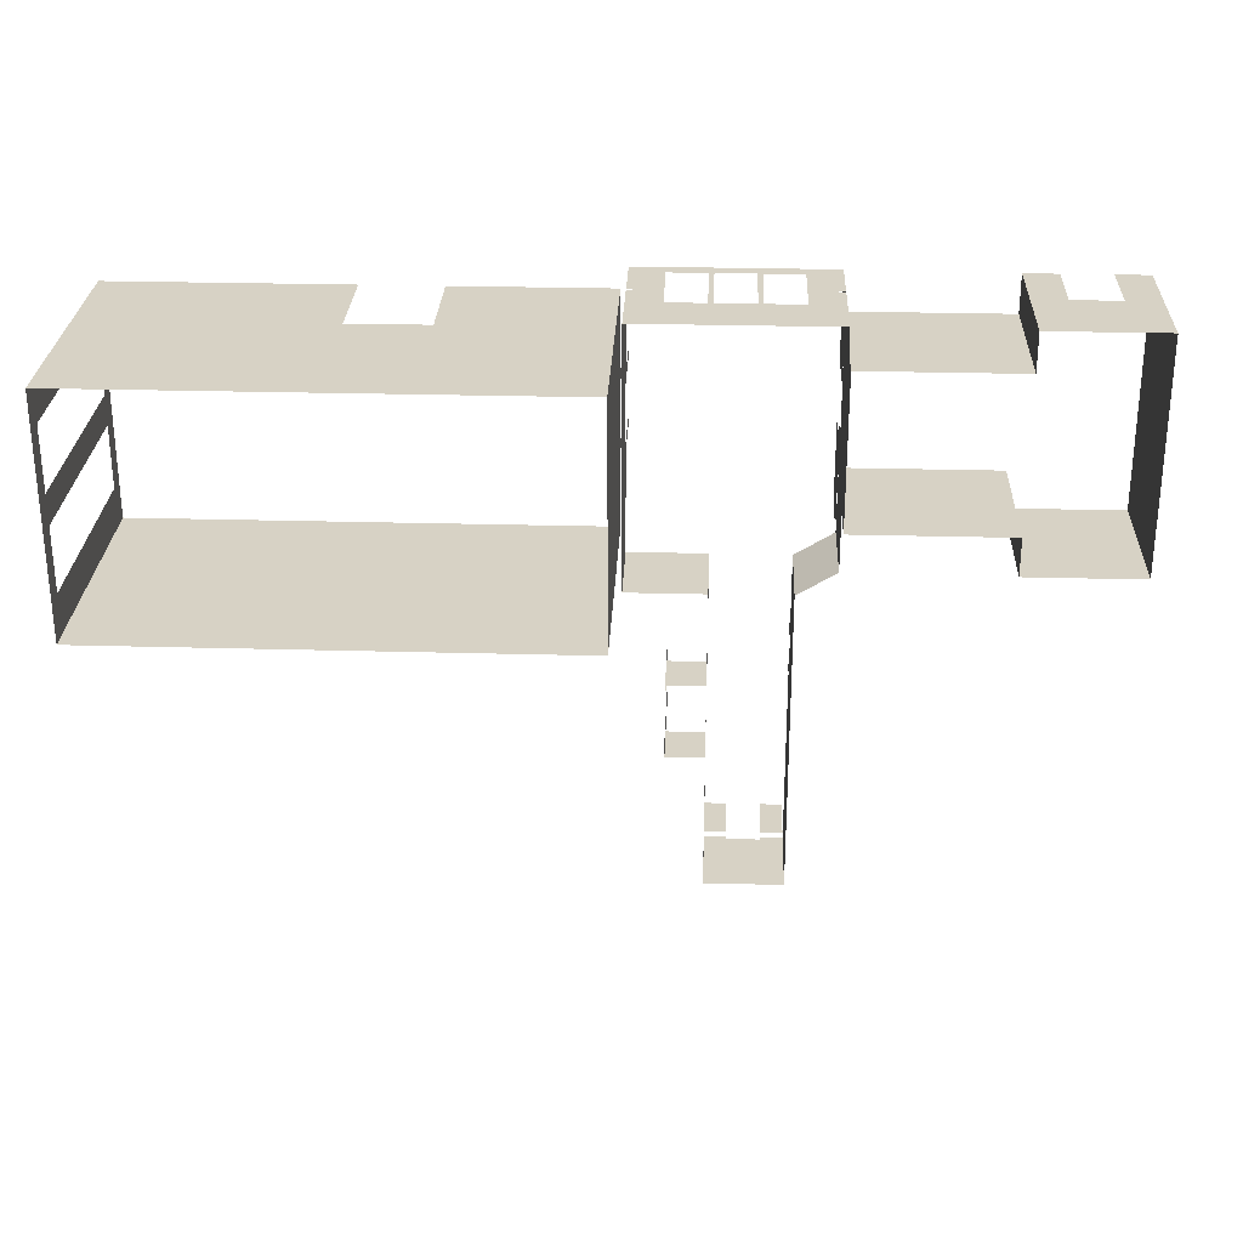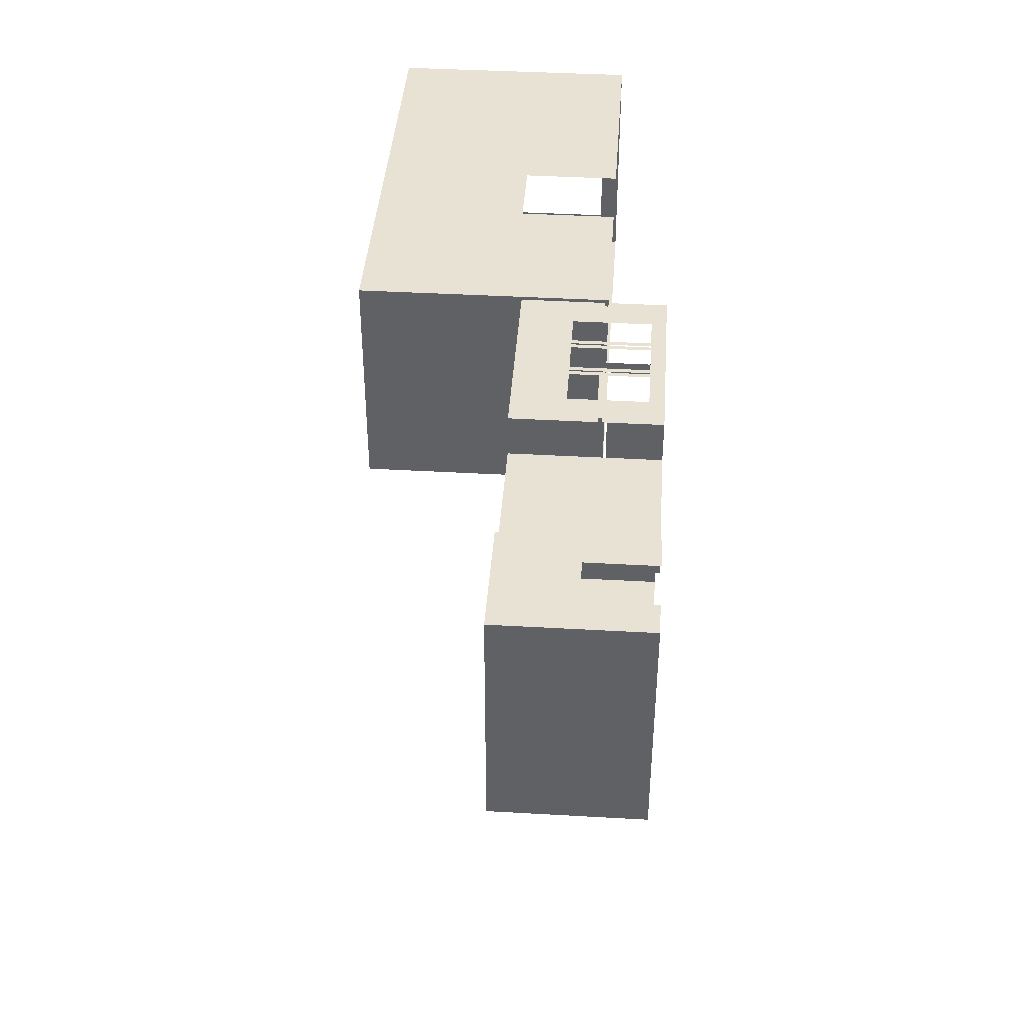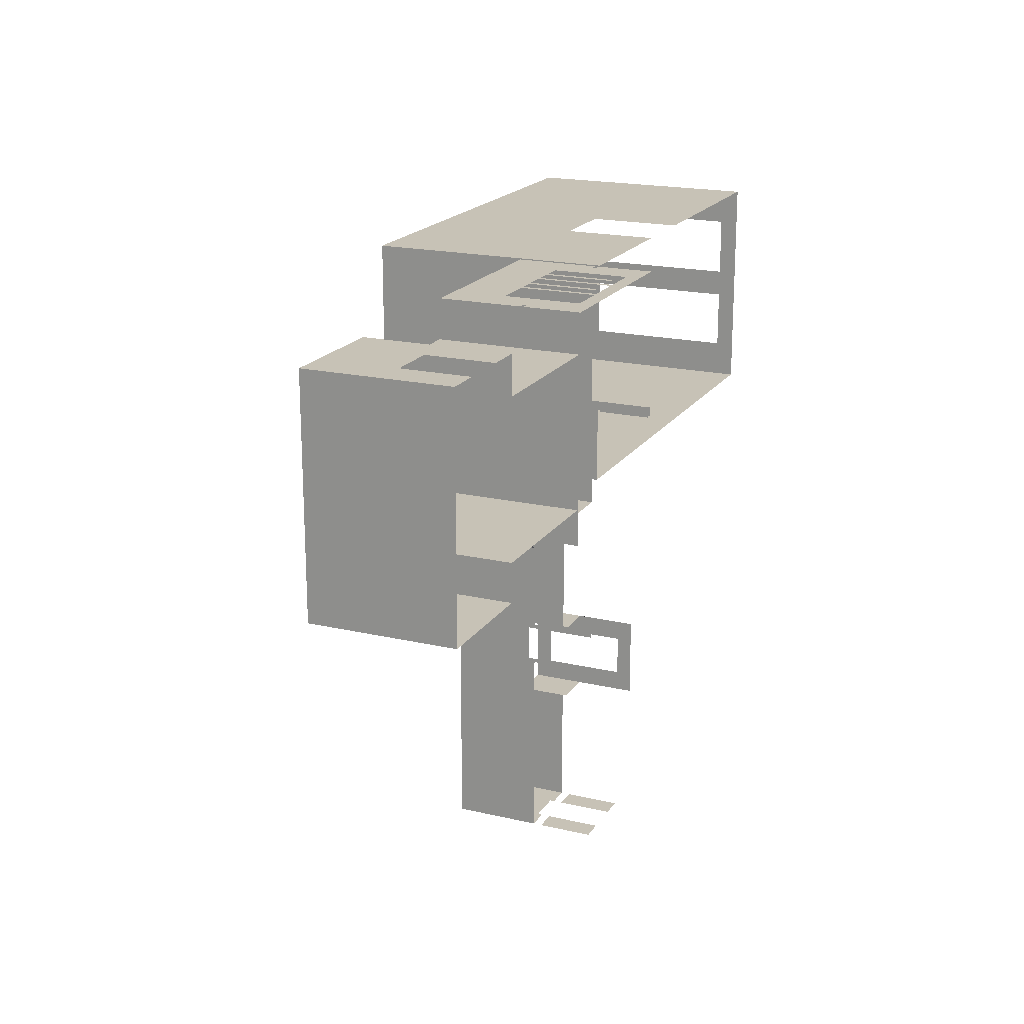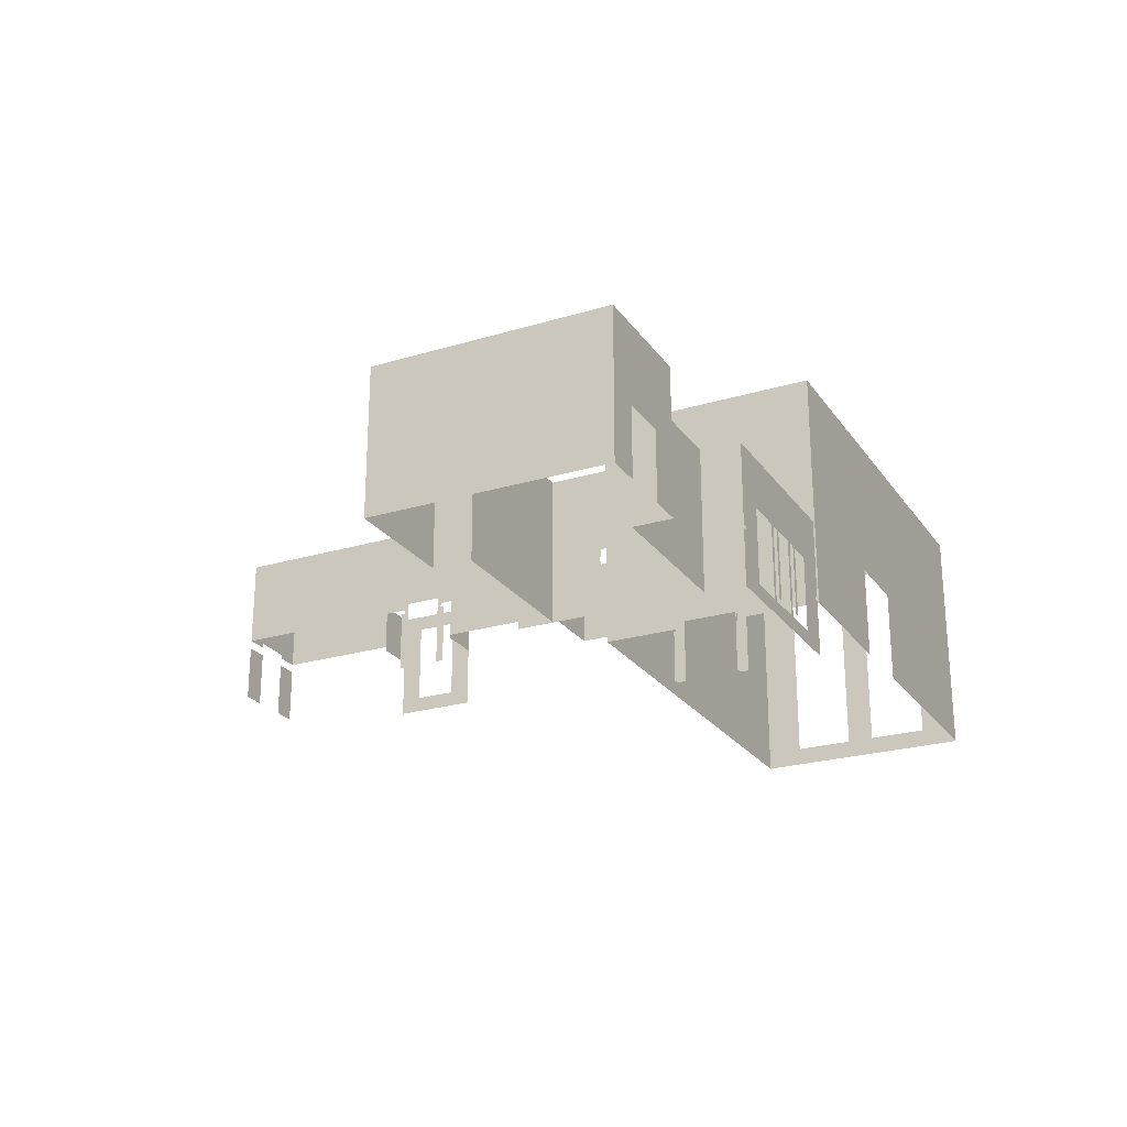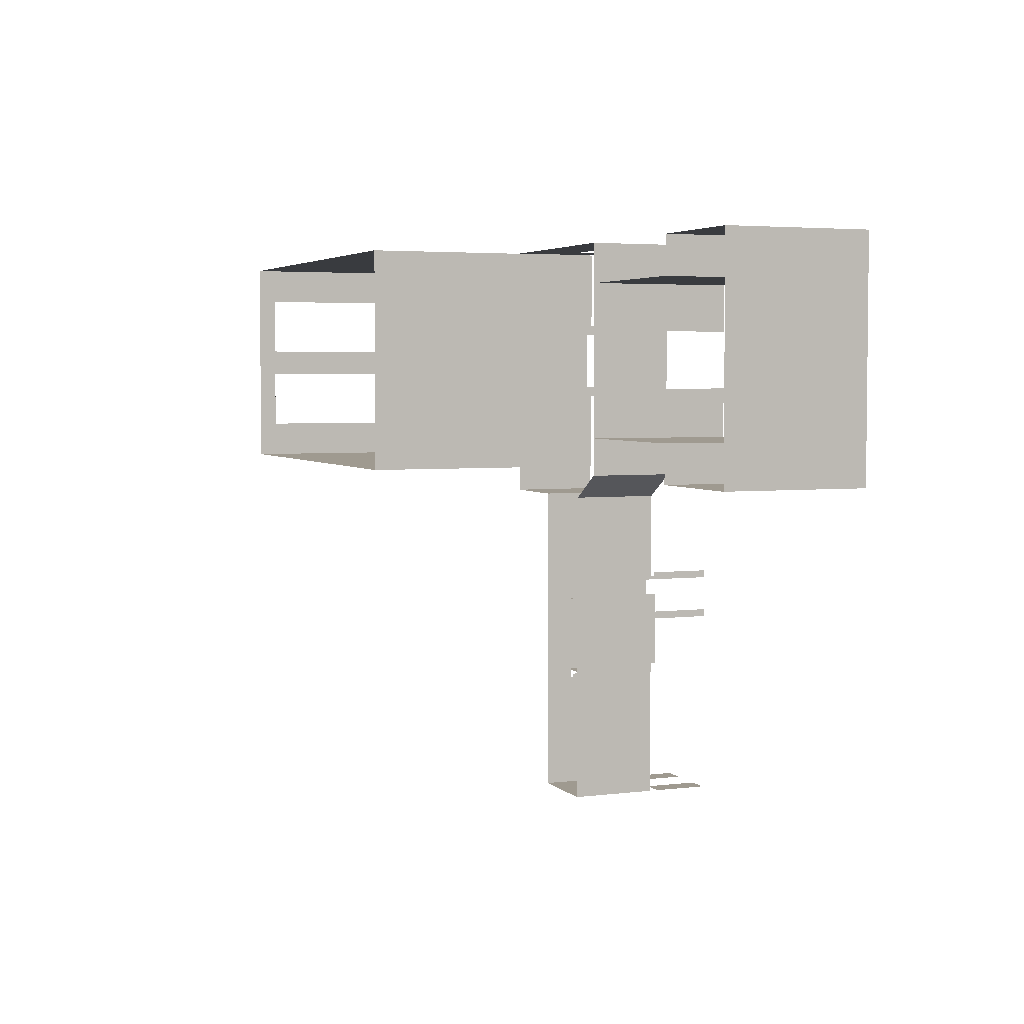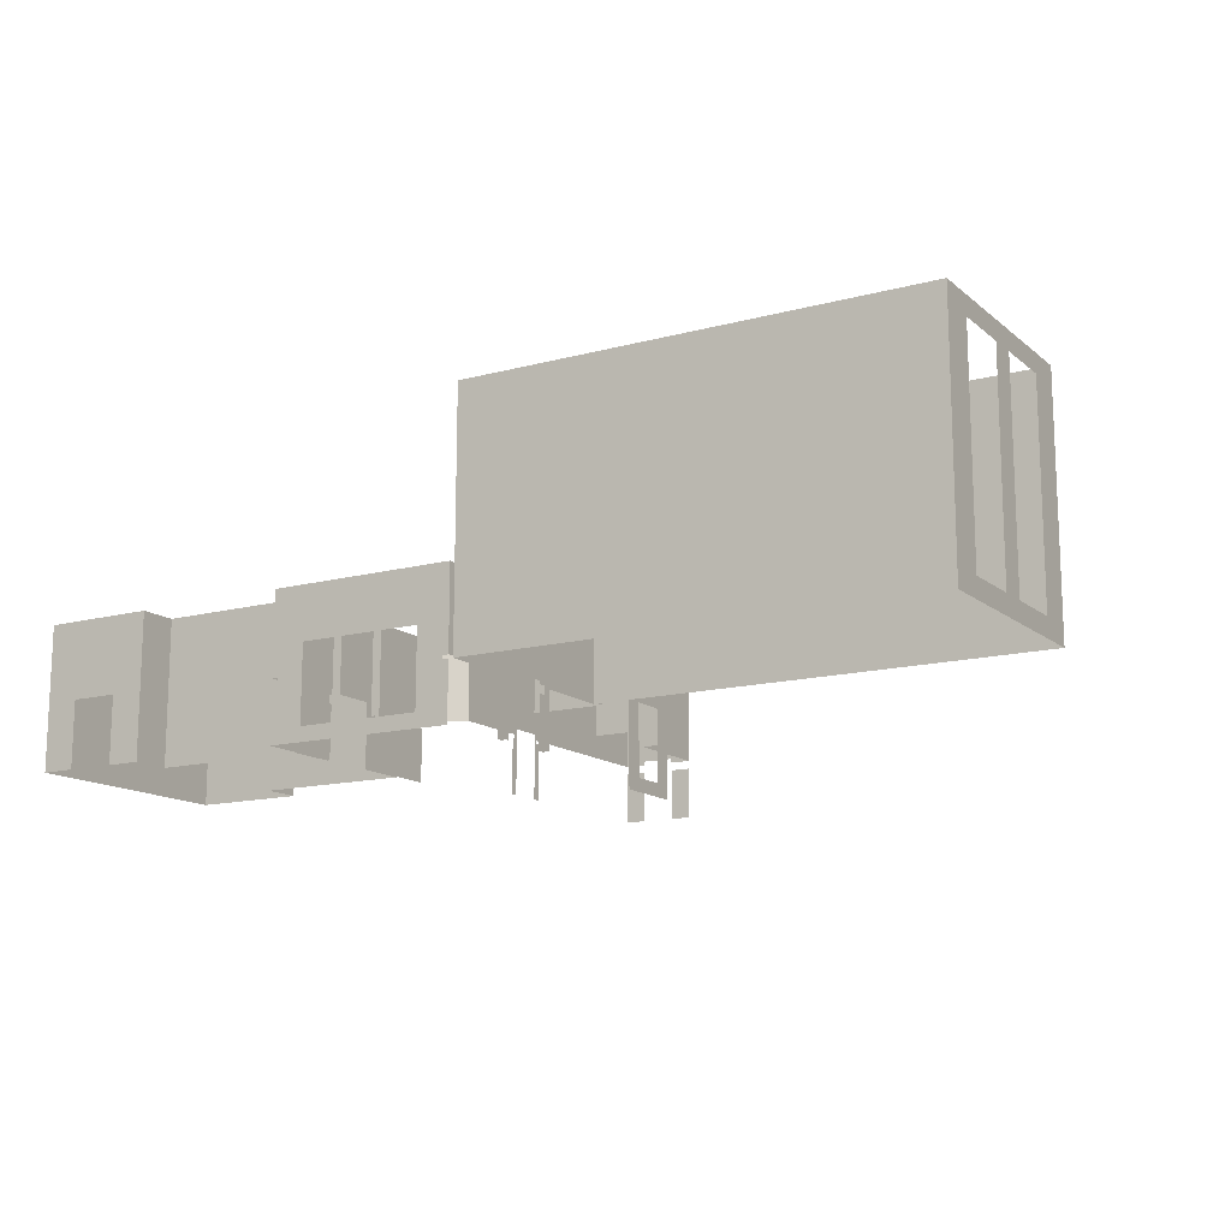
<metadata>
{"format":"obj","ext":"obj","renderer":"f3d","projection":"perspective","resolution":1024,"background":"white","views":[{"elev":27.6,"azim":2.4,"up":"+Y"},{"elev":40.6,"azim":94.0,"up":"+Y"},{"elev":19.2,"azim":113.7,"up":"+Y"},{"elev":-24.0,"azim":116.5,"up":"+Z"},{"elev":3.9,"azim":67.9,"up":"+Y"},{"elev":-13.7,"azim":-149.2,"up":"+Z"}]}
</metadata>
<code>
o Section2.035
v 41.38 14.25 0.002468
v 41.38 14.25 1.679
v 40.69 14.25 1.679
v 40.69 14.25 0.002468
v 43.13 14.25 1.679
v 42.45 14.25 1.679
v 43.13 14.25 0.002468
v 42.45 14.25 0.002468
v 41.38 14.25 1.946
v 41.38 14.25 2.079
v 40.69 14.25 2.079
v 40.69 14.25 1.946
v 43.13 14.25 1.946
v 43.13 14.25 2.079
v 42.45 14.25 2.079
v 42.45 14.25 1.946
v 43.13 14.25 4.574
v 40.69 14.25 4.574
v 43.13 18.67 4.574
v 43.13 18.67 1.946
v 40.69 17.9 1.831
v 40.69 17.9 1.946
v 40.69 17.9 2.079
v 40.69 17.9 3.355
v 40.69 17.9 3.66
v 40.69 17.79 4.574
v 40.69 17.9 4.574
v 40.69 17.9 3.736
v 40.69 17.79 3.736
v 40.69 18.67 4.574
v 40.69 18.67 3.736
v 40.69 17.79 3.66
v 40.69 17.79 2.079
v 42.52 14.25 0.002468
v 40.88 14.25 0.002468
v 40.73 14.25 4.574
v 43.09 14.25 4.574
v 42.94 14.25 1.946
v 40.88 14.25 1.946
v 39.47 17.9 1.831
v 39.47 17.9 1.679
v 39.47 17.9 0.002468
v 39.47 17.9 3.355
v 39.47 18.51 2.898
v 39.47 18.51 0.4597
v 39.47 18.51 0.002468
v 39.47 18.51 3.355
v 39.51 17.9 3.355
v 39.47 18.67 2.898
v 39.47 18.67 3.355
v 39.47 18.67 0.002468
v 39.47 18.67 0.4597
v 40.77 32.08 0.002468
v 43.13 32.08 0.002468
v 38.56 32.08 0.002468
v 38.26 27.35 0.002468
v 38.26 32.08 0.002468
v 44.35 27.35 0.002468
v 44.35 24.99 0.002468
v 44.35 24.76 0.002468
v 44.35 29.72 0.002468
v 44.35 32.08 0.002468
v 49.23 25.94 0.002468
v 44.5 25.94 0.002468
v 44.5 30.82 0.002468
v 49.23 30.82 0.002468
v 53.04 30.82 0.002468
v 53.04 25.94 0.002468
v 44.43 26.1 0.002468
v 44.43 25.94 0.002468
v 44.43 30.82 0.002468
v 38.1 27.51 0.002468
v 38.1 29.33 0.002468
v 38.26 29.33 0.002468
v 38.26 27.51 0.002468
v 44.35 27.51 0.002468
v 44.35 29.33 0.002468
v 44.43 29.33 0.002468
v 44.43 27.51 0.002468
v 49.38 24.72 0.002468
v 49.38 25.94 0.002468
v 53.04 24.72 0.002468
v 49.38 30.82 0.002468
v 49.38 32.04 0.002468
v 53.04 32.04 0.002468
v 51.97 32.04 0.002468
v 50.45 32.04 0.002468
v 39.47 19.28 0.002468
v 43.13 20.19 0.002468
v 43.13 21.26 0.002468
v 39.47 20.34 0.002468
v 38.1 32.08 9.756
v 38.1 27.35 9.756
v 38.1 27.35 4.879
v 38.1 32.08 4.879
v 38.1 24.76 9.756
v 38.1 24.76 4.879
v 37.8 32.08 9.756
v 37.8 24.76 9.756
v 37.8 32.08 4.879
v 37.8 24.76 4.879
v 40.69 24 2.441
v 40.69 24 4.574
v 38.26 24 4.574
v 38.26 24 2.441
v 40.69 24 1.946
v 38.26 24 1.946
v 43.13 21.49 1.679
v 43.13 21.49 0.002468
v 43.13 21.49 1.831
v 43.13 19.96 1.679
v 43.13 19.96 0.002468
v 43.13 19.96 1.831
v 43.13 20.08 1.831
v 43.13 20.19 1.831
v 43.13 20.19 1.946
v 43.13 20.08 1.946
v 43.13 21.37 1.831
v 43.13 21.37 1.946
v 43.13 21.26 1.946
v 43.13 21.26 1.831
v 43.13 24 1.946
v 43.13 24 4.574
v 43.13 21.26 4.574
v 43.13 20.19 4.574
v 43.13 20.19 2.136
v 43.13 21.26 2.136
v 40.69 20.34 1.946
v 40.69 20.34 1.831
v 40.69 20.46 2.441
v 40.69 20.46 4.574
v 40.69 23.85 4.574
v 40.69 23.85 2.441
v 40.69 20.34 2.441
v 40.69 20.34 3.66
v 40.69 20.46 3.66
v 40.69 20.34 3.355
v 40.69 20.46 3.736
v 39.47 20.34 1.679
v 39.47 20.34 1.831
v 39.51 20.34 3.355
v 39.47 20.34 3.355
v 39.47 20.34 3.66
v 39.51 20.34 3.66
v 39.47 20.31 3.66
v 39.47 19.73 2.898
v 39.47 19.73 0.4597
v 39.47 19.73 3.355
v 39.47 19.73 0.002468
v 39.47 20.31 3.355
v 37.8 32.08 1.831
v 38.1 32.08 1.831
v 43.28 32.08 0.002468
v 43.28 32.08 1.831
v 44.35 32.08 1.831
v 39.32 32.08 0.002468
v 39.32 32.08 0.4597
v 43.28 32.08 0.4597
v 38.26 32.08 1.831
v 39.32 32.08 1.831
v 38.45 32.08 1.946
v 39.32 32.08 1.946
v 38.45 32.08 1.831
v 43.28 32.08 1.946
v 44.16 32.08 1.946
v 44.16 32.08 1.831
v 43.28 32.08 4.574
v 44.35 32.08 4.574
v 44.35 32.08 1.946
v 39.32 32.08 4.574
v 43.28 32.08 2.898
v 39.32 32.08 2.898
v 38.26 32.08 1.946
v 38.26 32.08 4.574
v 38.26 27.2 0.002468
v 38.26 27.2 1.679
v 38.26 27.51 1.679
v 38.26 29.64 0.002468
v 38.26 29.33 1.679
v 38.26 29.64 1.679
v 38.26 32.08 1.679
v 38.26 27.51 1.831
v 38.26 27.47 1.831
v 38.26 27.47 1.946
v 38.26 27.51 1.946
v 38.26 29.37 1.831
v 38.26 29.33 1.831
v 38.26 29.33 1.946
v 38.26 29.37 1.946
v 38.26 29.33 2.06
v 38.26 27.51 2.06
v 38.26 27.51 4.574
v 38.26 29.33 4.574
v 44.43 29.33 2.06
v 44.43 27.51 2.06
v 44.43 27.51 4.574
v 44.43 29.33 4.574
v 44.43 25.94 4.574
v 44.43 30.82 4.574
v 49.38 32.04 4.574
v 49.38 30.82 4.574
v 49.38 24.72 4.574
v 49.38 25.94 4.574
v 51.97 32.04 4.574
v 53.04 32.04 4.574
v 50.45 32.04 4.574
v 50.45 32.04 2.136
v 51.97 32.04 2.136
v 53.04 24.72 4.574
v 44.43 30.78 4.574
v 44.43 25.98 4.574
v 44.35 27.51 1.679
v 44.35 27.51 1.831
v 44.35 24.76 1.679
v 44.35 29.33 1.679
v 44.35 32.08 1.679
v 44.35 27.43 1.831
v 44.35 27.51 1.946
v 44.35 27.43 1.946
v 44.35 24.76 1.946
v 44.35 27.51 4.574
v 44.35 24.76 4.574
v 44.35 27.51 2.06
v 44.35 29.33 2.06
v 44.35 29.33 4.574
v 44.35 29.33 1.946
v 38.45 24 1.946
v 44.31 32.08 4.574
v 38.29 32.08 4.574
v 38.29 24 4.574
v 38.1 29.64 1.679
v 38.1 29.64 0.002468
v 38.1 29.64 1.831
v 38.1 27.2 1.679
v 38.1 27.2 0.002468
v 38.1 27.2 1.831
v 38.1 24.76 1.831
v 38.1 29.64 4.879
v 38.1 29.33 4.879
v 38.1 27.51 4.879
v 38.1 27.51 2.06
v 38.1 29.33 2.06
v 38.1 27.2 4.879
v 37.8 24.76 1.831
v 32.92 32.08 7.318
v 28.2 32.08 7.318
v 28.2 32.08 9.756
v 32.92 32.08 9.756
v 37.8 32.08 7.318
v 23.47 32.08 7.318
v 23.47 32.08 9.756
v 33.23 32.08 7.318
v 37.8 32.08 2.593
v 33.23 32.08 2.593
v 33.23 32.08 1.831
v 28.2 32.08 1.831
v 23.47 32.08 1.831
v 23.47 32.08 4.879
v 28.2 32.08 4.879
v 30.79 32.08 1.831
v 30.79 32.08 4.879
v 32.92 32.08 4.879
v 33.23 32.08 4.879
v 37.8 24.76 5.032
v 33.07 24.76 9.756
v 33.07 24.76 5.032
v 33.07 24.76 1.831
v 28.35 24.76 9.756
v 28.35 24.76 5.032
v 28.35 24.76 1.831
v 23.62 24.76 9.756
v 23.62 24.76 5.032
v 23.62 24.76 1.831
v 23.47 24.76 9.756
v 23.47 24.76 5.032
v 23.47 24.76 1.831
v 30.79 24.76 1.831
v 26.75 24.76 1.831
v 23.47 30.86 5.032
v 23.47 30.86 9.756
v 23.47 32.08 5.032
v 23.47 32.08 2.441
v 23.47 30.86 2.441
v 23.47 27.96 5.032
v 23.47 27.96 9.756
v 23.47 28.88 9.756
v 23.47 28.88 5.032
v 23.47 28.88 2.441
v 23.47 27.96 2.441
v 23.47 25.98 9.756
v 23.47 25.98 5.032
v 23.47 25.98 2.441
v 23.47 24.76 2.441
v 23.47 29.49 1.831
v 23.47 29.49 2.441
v 23.47 25.98 9.146
v 23.47 27.96 9.146
v 23.47 28.88 9.146
v 23.47 30.86 9.146
v 28.35 32.08 9.756
v 49.38 30.82 0.4025
v 49.38 25.94 0.4025
v 44.43 26.02 0.002468
v 44.43 30.74 0.002468
v 23.47 31.89 1.831
v 23.47 24.95 1.831
v 38.1 31.89 1.831
v 38.1 24.95 1.831
v 25.91 32.08 1.831
v 29.95 32.08 1.831
v 42.07 32.23 0.4978
v 40.54 32.23 0.4978
v 40.69 32.23 0.4978
v 41.91 32.23 0.4978
v 42.07 32.23 2.86
v 40.54 32.23 2.86
v 41.91 32.23 2.86
v 40.69 32.23 2.86
v 42.07 32.23 0.4597
v 40.54 32.23 0.4597
v 41.91 32.23 0.4597
v 40.69 32.23 0.4597
v 42.07 32.23 2.898
v 40.54 32.23 2.898
v 40.69 32.23 2.898
v 41.91 32.23 2.898
v 40.69 32.08 0.4597
v 40.69 32.08 2.898
v 38.1 32.08 1.946
v 23.47 32.08 1.946
v 23.47 24.76 1.946
v 38.1 24.76 1.946
v 40.54 32.08 0.4597
v 40.54 32.08 2.898
v 42.07 32.08 0.4597
v 41.91 32.08 0.4597
v 41.91 32.08 2.898
v 42.07 32.08 2.898
v 23.47 25.98 7.299
v 23.47 27.96 7.299
v 23.47 27.96 5.813
v 23.47 25.98 5.813
v 23.47 26.99 9.146
v 23.47 26.99 2.441
v 23.47 26.95 2.441
v 23.47 26.95 9.146
v 23.47 25.98 7.337
v 23.47 27.96 7.337
v 23.47 27.96 5.775
v 23.47 25.98 5.775
v 23.47 25.98 4.251
v 23.47 25.98 4.289
v 23.47 27.96 4.289
v 23.47 27.96 4.251
v 44.43 25.94 0.4025
v 44.43 30.82 0.4025
v 44.43 29.53 0.002468
v 44.43 29.45 0.002468
v 44.43 27.32 0.002468
v 44.43 27.24 0.002468
v 38.1 32.08 9.451
v 23.47 32.08 9.451
v 32.81 32.08 9.756
v 31.21 32.08 9.756
v 38.1 24.76 9.451
v 23.47 24.76 9.451
f 328 334 333 327
f 338 337 336 335
f 312 316 324 325 318 313 322 320
f 314 317 326 323 315 311 319 321
f 1 35 4 3 2
f 7 34 8 6 5
f 9 39 12 11 10
f 13 38 16 15 14
f 18 36 37 17 14 15 10 11
f 20 13 14 17 19
f 22 23 33 11 12
f 29 28 27 26
f 28 31 30 27
f 33 23 24 25 32
f 11 33 32 29 26 18
f 43 48 24 23 22 21 40
f 43 40 41 42 46 45 44 47
f 50 47 44 49
f 52 45 46 51
f 92 361 95 238 239 240 94 93
f 94 243 97 365 96 93
f 361 92 98 249 100 95
f 264 99 96 365 97 101
f 105 104 230 103 102
f 106 227 107 105 102
f 117 116 115 114
f 121 120 119 118
f 121 118 110 108 109 90
f 112 111 113 114 115 89
f 122 119 120 127 124 123
f 124 127 126 125
f 125 126 116 117 20 19
f 131 138 136 130 133 132
f 132 133 102 103
f 135 137 134 130 136
f 30 31 138 131
f 102 133 130 134 128 106
f 144 143 142 141
f 129 128 134 137 141 142 140
f 50 49 146 148
f 51 88 149 147 52
f 91 139 140 142 150 148 146 147 149
f 150 142 143 145
f 216 155 166 154 158 153 62
f 158 335 336 327 333 157 156 53 54 153
f 157 160 163 159 181 57 55 156
f 163 160 162 161
f 154 166 165 164
f 171 164 165 169 168 228 167
f 172 334 328 337 338 171 167 170
f 161 162 172 170 229 174 173
f 329 95 100 253 151 152
f 175 56 75 177 176
f 180 179 74 178
f 185 184 183 182
f 189 188 187 186
f 193 192 191 190
f 104 105 107 184 185 191 192
f 193 190 188 189 173 174
f 197 196 195 194
f 195 196 211 198 355 70 303 69 360 359 79
f 356 199 210 197 194 78 358 357 304 71
f 201 301 83 84 200
f 81 302 203 202 80
f 205 204 208 86 85
f 87 207 206 200 84
f 208 204 206 207
f 205 85 67 68 82 209
f 80 202 209 82
f 203 302 81 63 64 70 355 198
f 199 356 71 65 66 83 301 201
f 76 58 59 60 214 212
f 216 62 61 77 215
f 219 218 213 217
f 221 223 218 219 220 222
f 221 225 224 223
f 226 224 225 168 169
f 123 222 220 122
f 95 329 152 307 233 238
f 233 231 232 73 242 239 238
f 242 241 240 239
f 241 72 235 234 236 243 94 240
f 236 308 237 332 97 243
f 97 332 237 244 101
f 248 363 364 300 247 246 245
f 248 245 252 249 98
f 247 251 362 250 246
f 263 254 253 100 249 252
f 254 255 151 253
f 258 282 330 257 309 256 259
f 256 310 260 261 259
f 259 261 262 245 246
f 262 263 252 245
f 250 281 258 259 246
f 266 265 99 264
f 266 264 101 244 267
f 269 268 265 266
f 267 277 270 269 266
f 272 271 268 269
f 270 278 273 272 269
f 275 366 274 271 272
f 276 331 293 275 272 273
f 281 250 362 251 280 299 279
f 282 258 281 279 283
f 287 298 286 285 297 348 340 341 349 284
f 287 284 353 354 289 288
f 366 275 291 350 342 339 347 296 290 274
f 292 351 352 291 275 293
f 295 288 289 344 345 292 293 331 276 306 294
f 283 295 294 305 257 330 282
f 296 346 343 297 285 290
f 299 280 286 298

</code>
